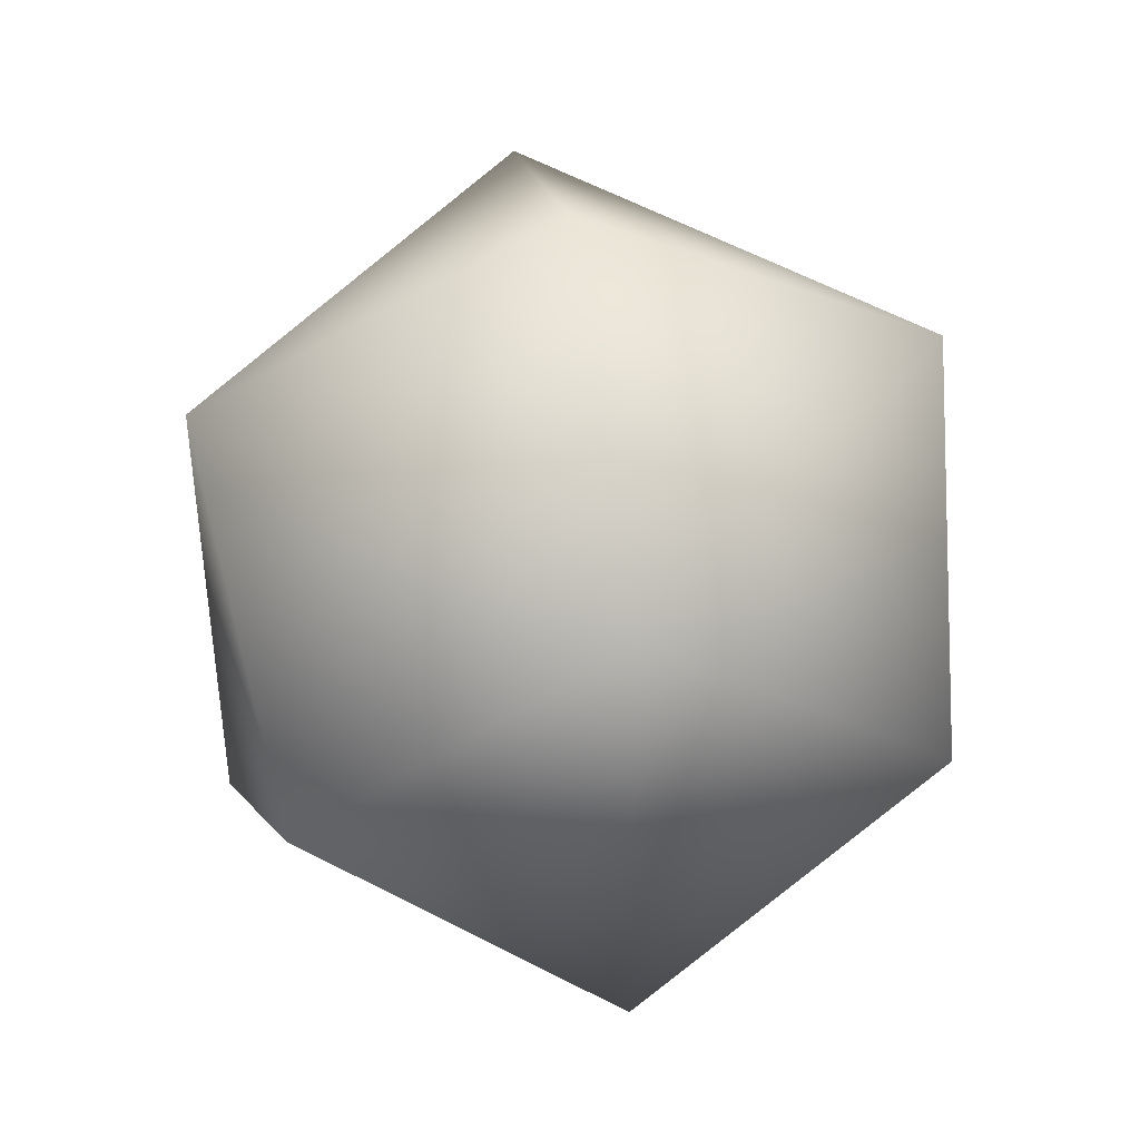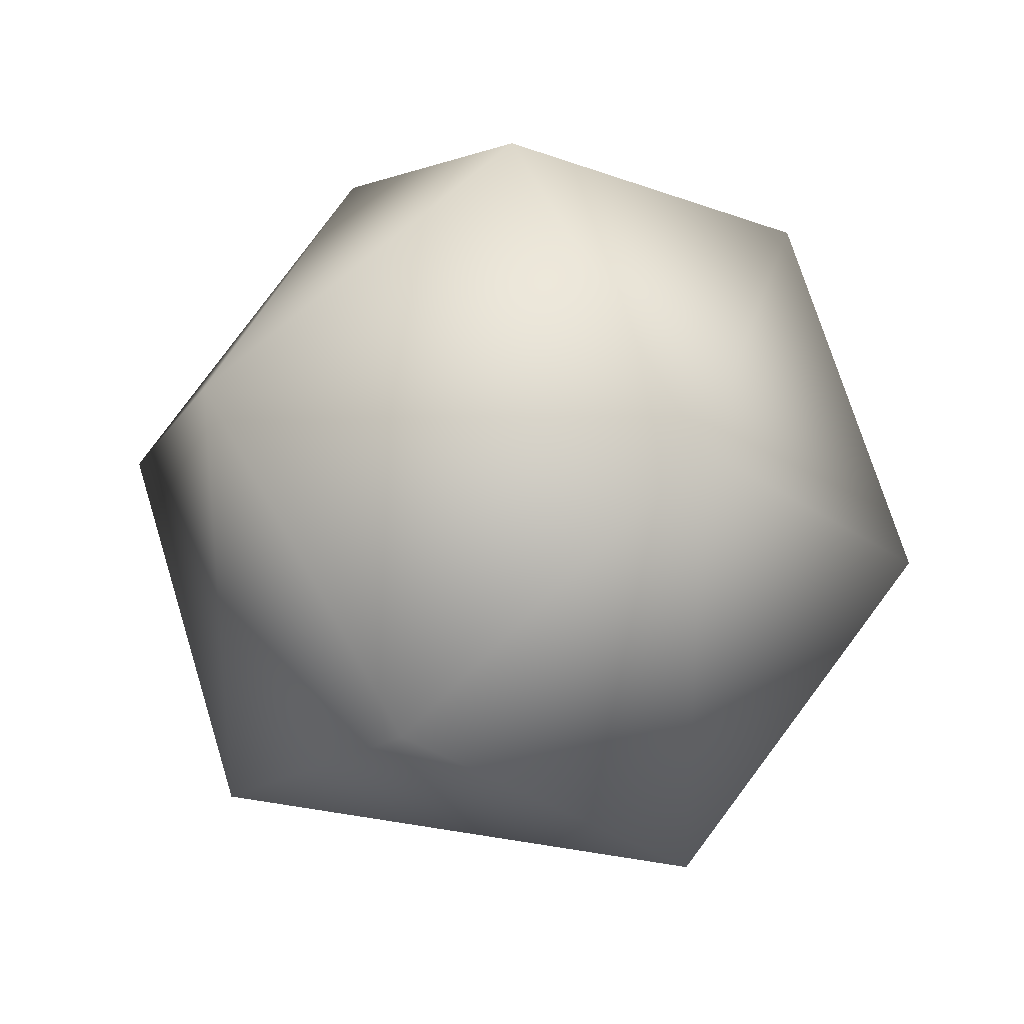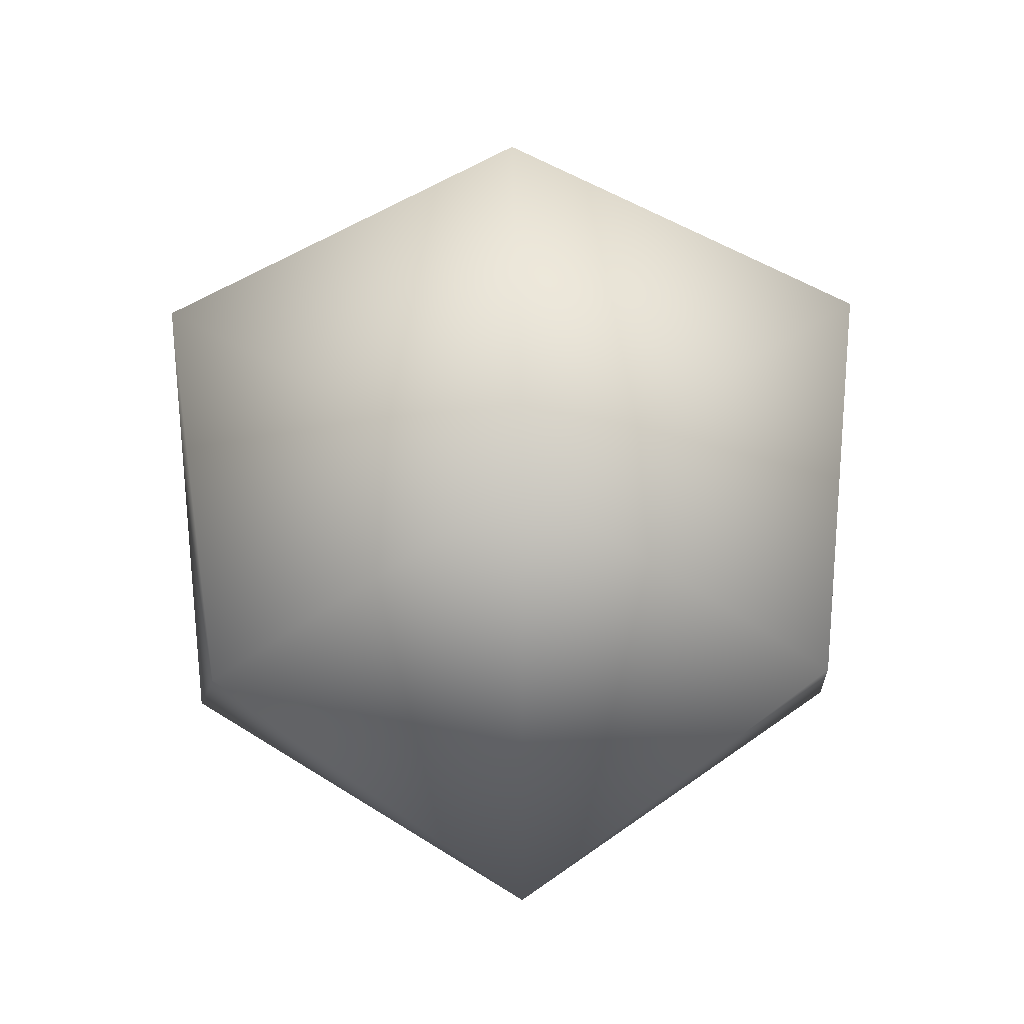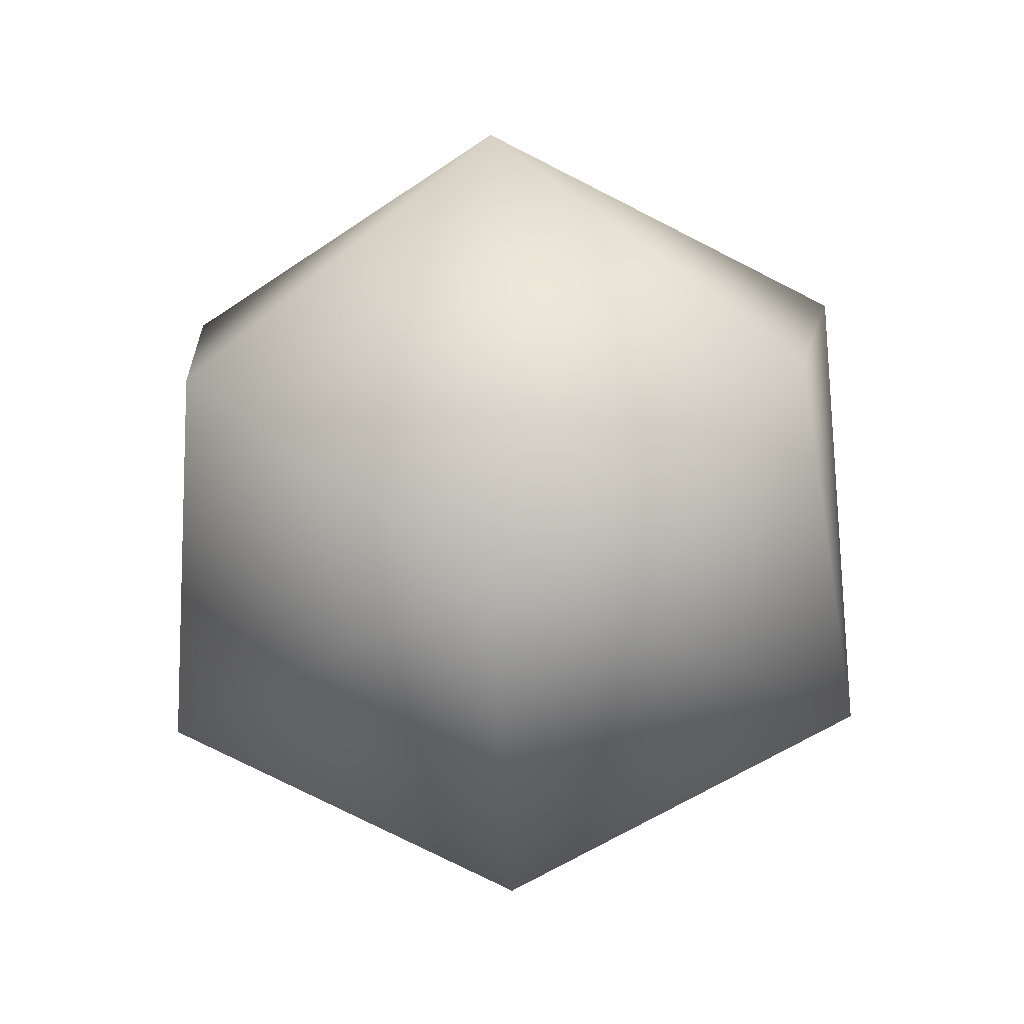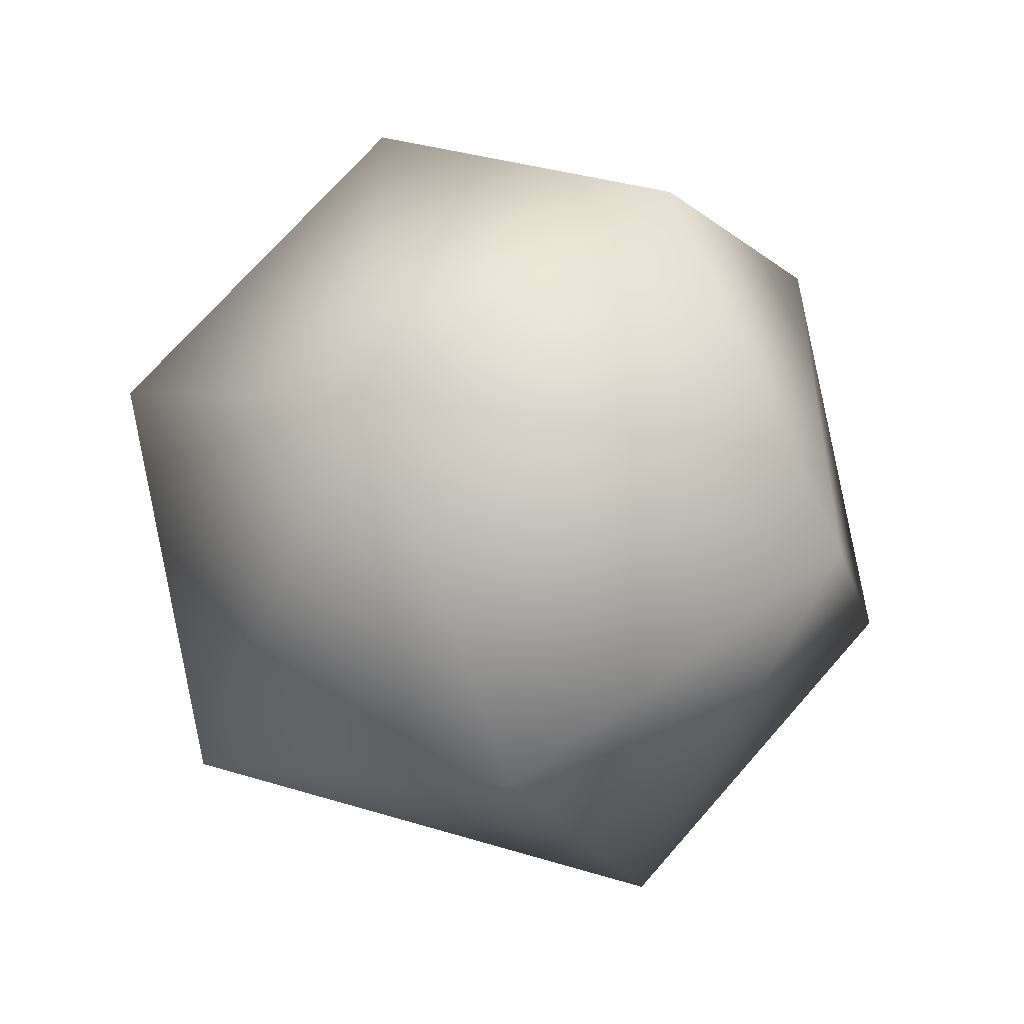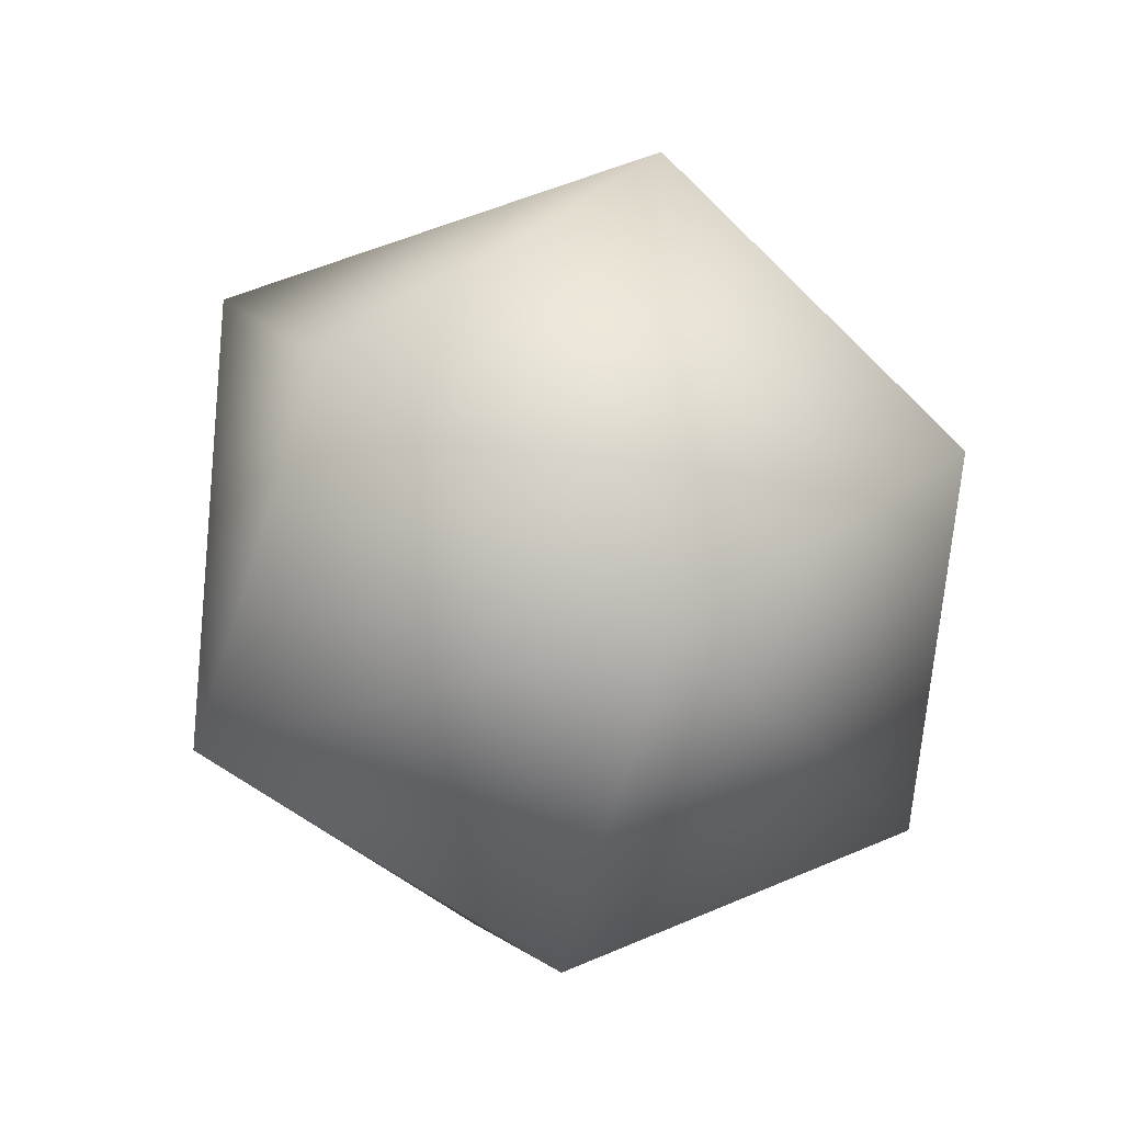
<metadata>
{"format":"obj","ext":"obj","renderer":"f3d","projection":"perspective","resolution":1024,"background":"white","views":[{"elev":43.9,"azim":-144.2,"up":"+Y"},{"elev":30.8,"azim":-75.9,"up":"+Z"},{"elev":32.0,"azim":-46.7,"up":"+Z"},{"elev":-27.1,"azim":48.5,"up":"+Y"},{"elev":-52.5,"azim":-21.4,"up":"+Y"},{"elev":-28.6,"azim":29.7,"up":"+Z"}]}
</metadata>
<code>
v -0.5 -0.5 -0.5
v 0.5 -0.5 -0.5
v 0.5 0.5 -0.5
v -0.5 0.5 -0.5
v -0.5 -0.5 0.5
v 0.5 -0.5 0.5
v 0.5 0.5 0.5
v -0.5 0.5 0.5
v 0 0 0.866
v 0 0 -0.866
v 0.866 0 0
v -0.866 0 0
v 0 0.866 0
v 0 -0.866 0
f 1 10 2
f 10 3 2
f 1 4 10
f 4 3 10
f 6 14 2
f 14 1 2
f 6 5 14
f 5 1 14
f 3 7 11
f 3 11 2
f 4 13 3
f 13 7 3
f 6 2 11
f 7 6 11
f 6 7 9
f 6 9 5
f 1 12 4
f 12 8 4
f 1 5 12
f 12 5 8
f 4 8 13
f 13 8 7
f 7 8 9
f 9 8 5

</code>
